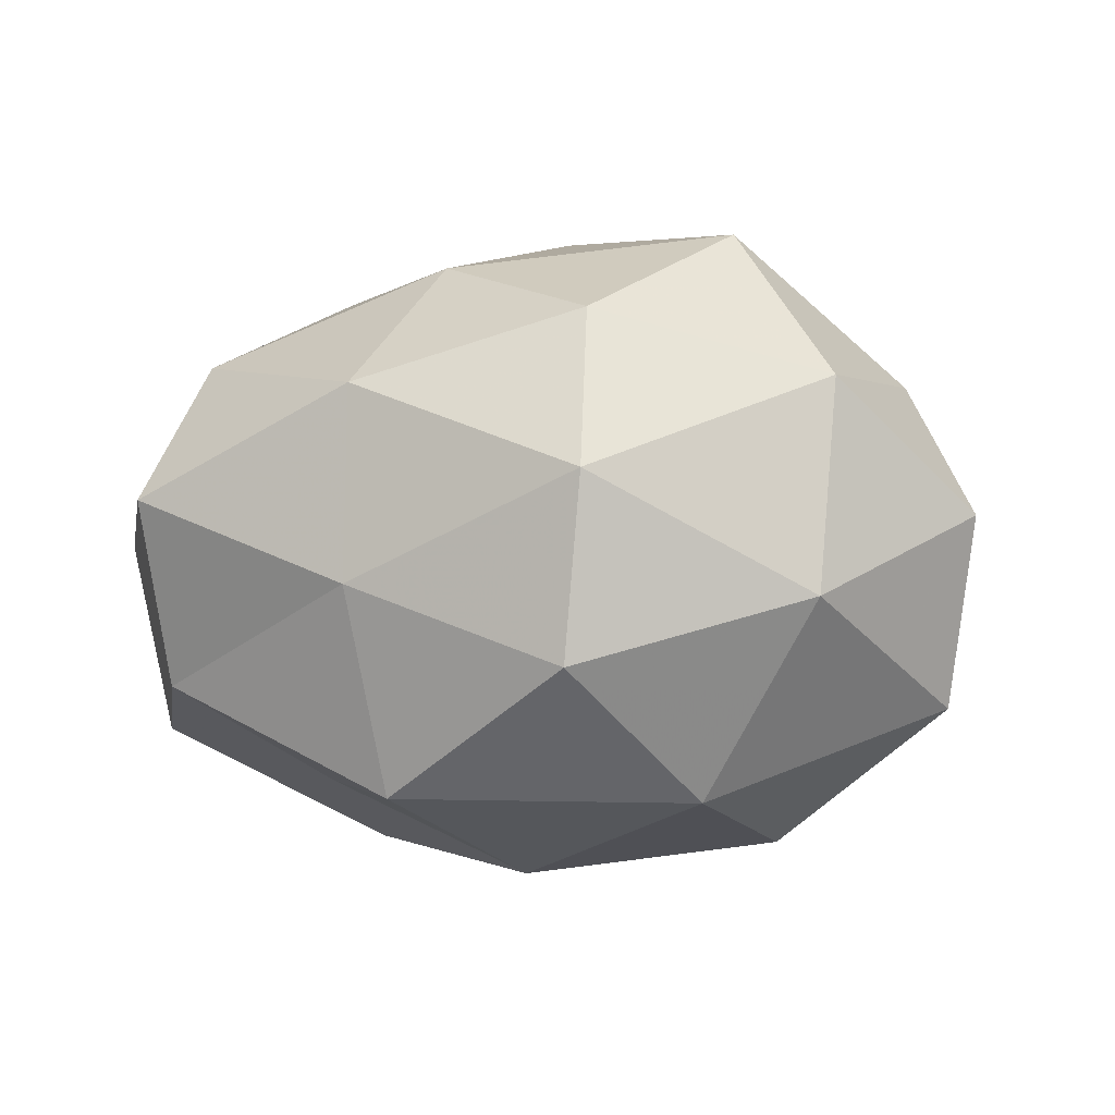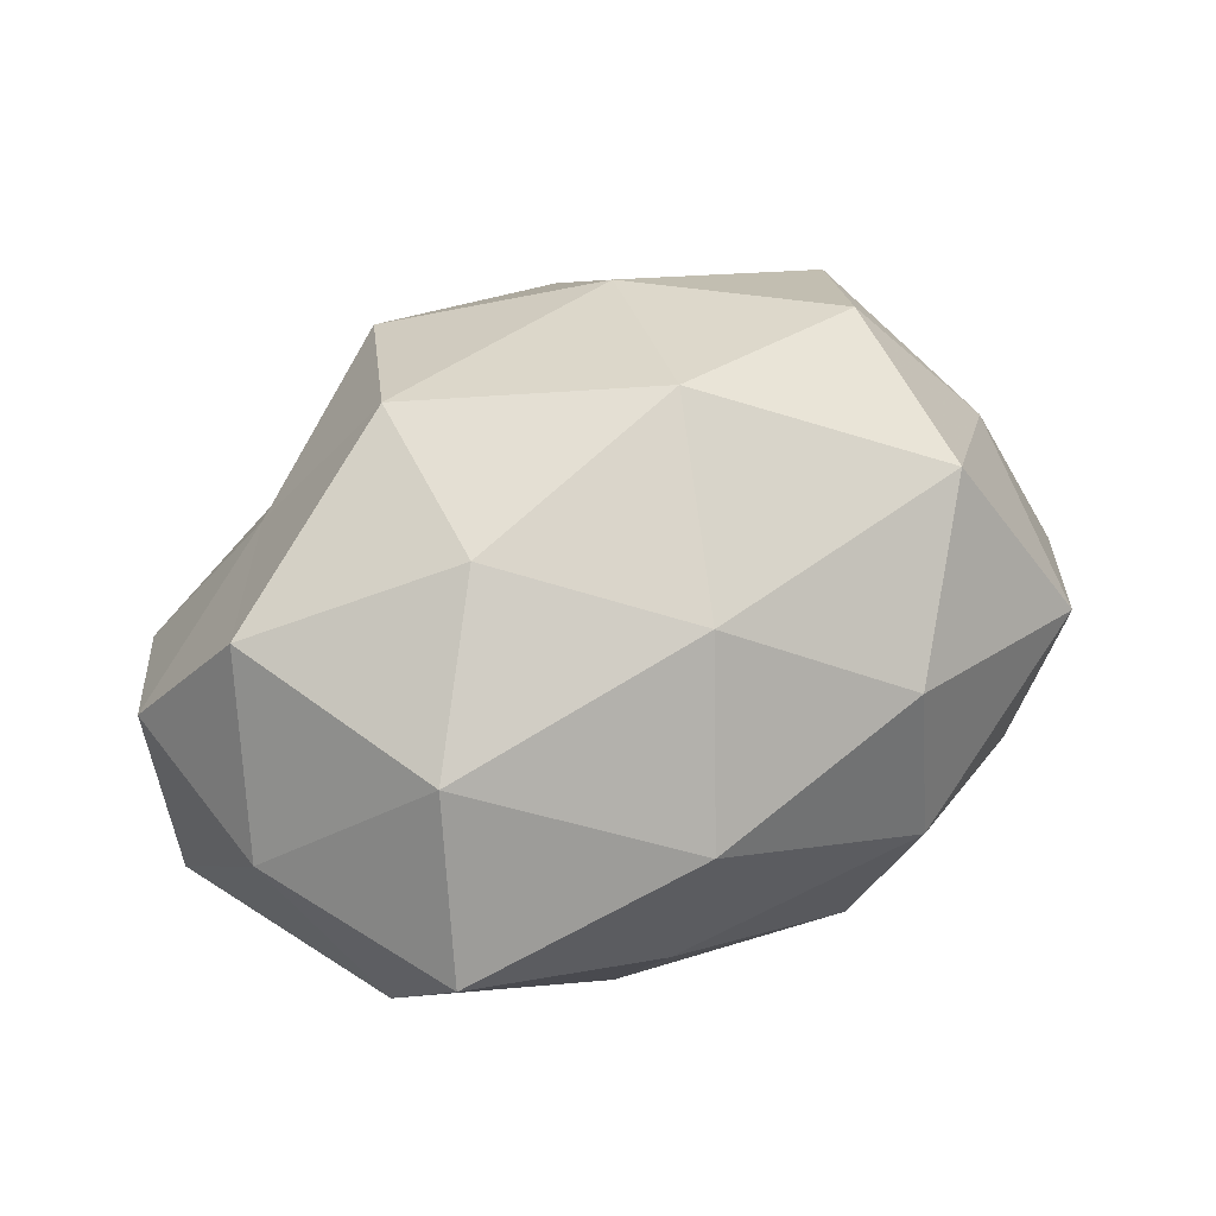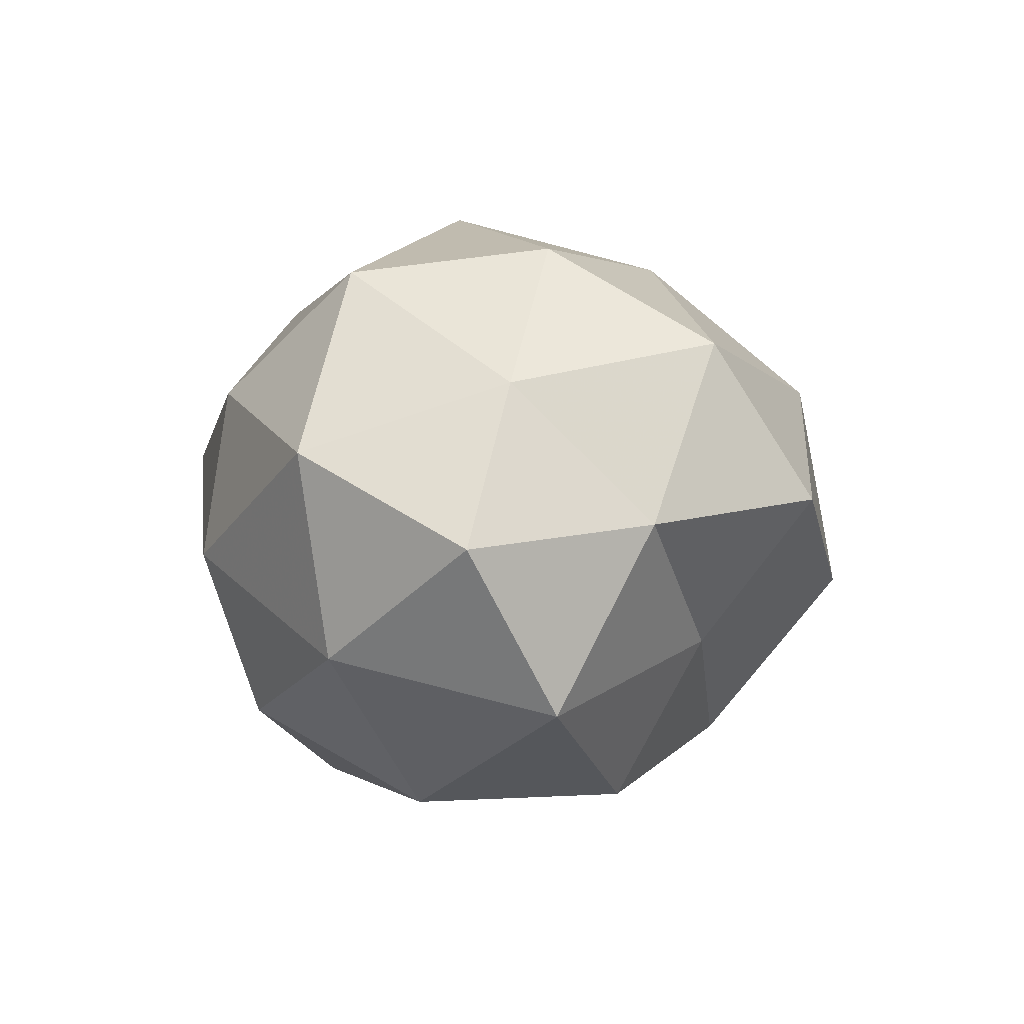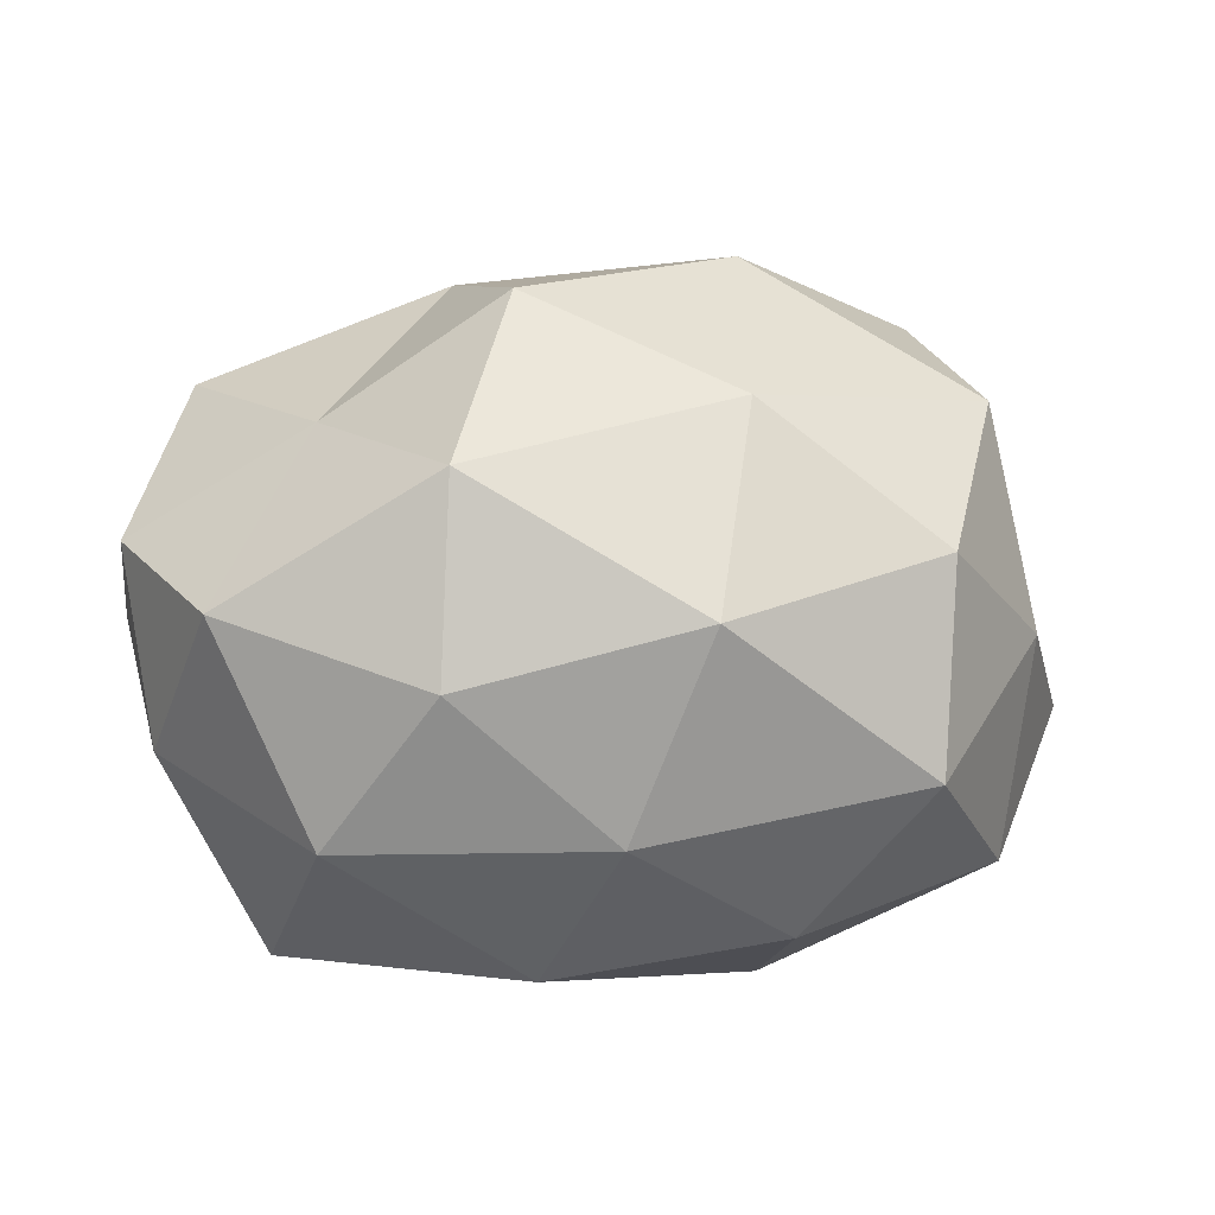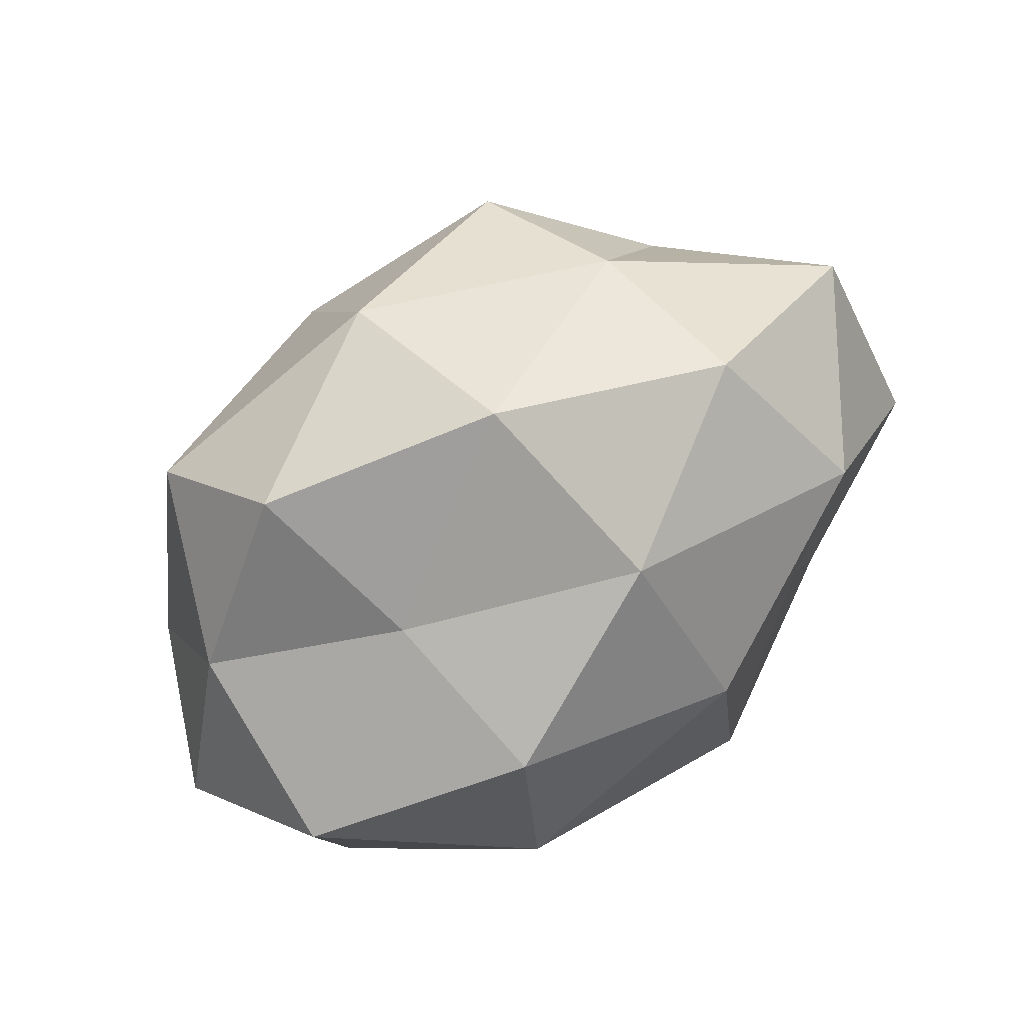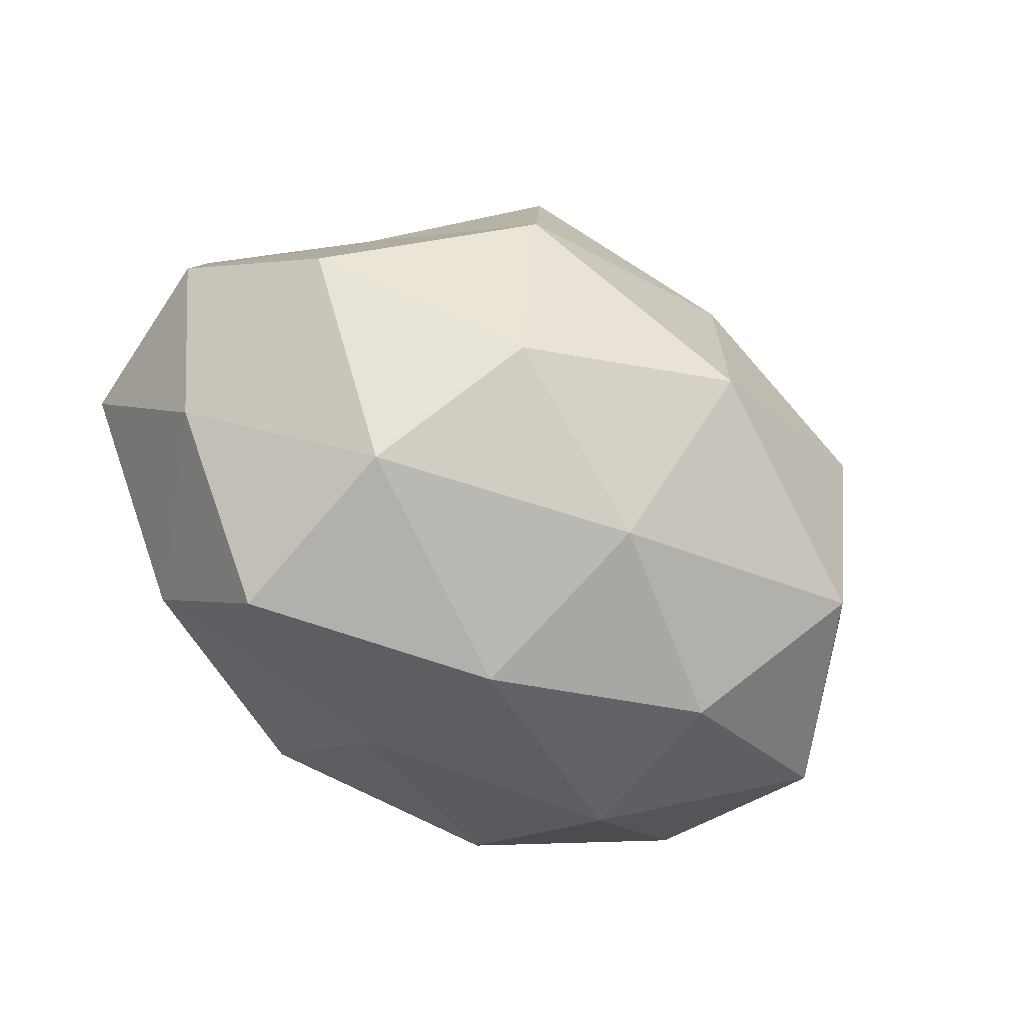
<metadata>
{"format":"obj","ext":"obj","renderer":"f3d","projection":"perspective","resolution":1024,"background":"white","views":[{"elev":-19.9,"azim":20.9,"up":"+Z"},{"elev":47.6,"azim":-26.8,"up":"+Z"},{"elev":-1.0,"azim":85.3,"up":"+Z"},{"elev":-8.8,"azim":-10.1,"up":"+Y"},{"elev":58.3,"azim":144.1,"up":"+Y"},{"elev":-47.9,"azim":-37.0,"up":"+Y"}]}
</metadata>
<code>
v 0.03156 0.003798 0.03251
v -0.008724 -0.04021 0.008641
v -0.0111 -0.02214 -0.03476
v -0.03384 0.01877 0.01551
v 0.04799 0.003189 -0.02345
v 0.0461 -0.002017 0.01501
v -0.011 -0.03536 -0.01342
v -0.004943 0.004992 -0.03813
v 0.009816 0.01962 0.03272
v 0.0181 -0.0356 0.01549
v -0.02183 0.01046 0.0352
v -0.002554 -0.02735 0.0277
v -0.02709 -0.003664 -0.02648
v 0.02831 0.02322 -0.01561
v -0.02225 -0.01243 0.0329
v 0.04376 -0.02654 0.006893
v 0.03072 -0.02023 0.02945
v -0.05317 0.001814 -0.01585
v 0.02423 0.01319 -0.03488
v 0.04776 0.0145 -0.001416
v -0.01817 0.03714 0.006047
v 0.009397 0.04406 -0.008223
v -0.0455 -0.00346 0.02336
v 0.004738 -0.005513 0.03982
v 0.01842 -0.03865 -0.004917
v -0.05405 0.007016 0.005528
v -0.03076 0.01962 -0.02797
v -0.03329 -0.02758 0.01959
v 0.01205 0.03911 0.01639
v -0.04619 0.02738 -0.005922
v 0.05463 -0.007594 -0.004322
v -0.0499 -0.01554 0.002778
v -0.0367 -0.03722 -0.0005651
v 0.03537 0.03566 0.001811
v 0.002457 0.02866 -0.02819
v 0.04014 -0.02293 -0.01712
v 0.0139 -0.03179 -0.02487
v -0.03903 -0.02309 -0.01877
v 0.03933 0.02295 0.02033
v -0.0198 0.03792 -0.01538
v 0.02277 -0.01152 -0.03582
v -0.01424 0.03151 0.0263
f 2 10 12
f 3 13 8
f 17 6 1
f 17 12 10
f 16 6 17
f 10 16 17
f 5 19 14
f 5 14 20
f 4 23 11
f 11 23 15
f 9 24 1
f 11 24 9
f 11 15 24
f 24 15 12
f 1 24 17
f 24 12 17
f 25 2 7
f 25 10 2
f 25 16 10
f 4 26 23
f 8 13 27
f 18 27 13
f 2 12 28
f 28 12 15
f 15 23 28
f 29 22 21
f 21 30 4
f 4 30 26
f 26 30 18
f 30 27 18
f 16 31 6
f 31 5 20
f 20 6 31
f 18 32 26
f 23 26 32
f 23 32 28
f 7 2 33
f 33 2 28
f 28 32 33
f 20 14 34
f 22 34 14
f 29 34 22
f 19 8 35
f 35 14 19
f 22 14 35
f 8 27 35
f 36 16 25
f 36 5 31
f 36 31 16
f 37 7 3
f 37 25 7
f 37 36 25
f 7 38 3
f 3 38 13
f 13 38 18
f 38 32 18
f 7 33 38
f 38 33 32
f 39 1 6
f 9 1 39
f 39 6 20
f 9 39 29
f 34 39 20
f 29 39 34
f 21 22 40
f 21 40 30
f 30 40 27
f 40 22 35
f 35 27 40
f 3 8 41
f 41 19 5
f 41 8 19
f 41 5 36
f 37 3 41
f 37 41 36
f 42 4 11
f 42 11 9
f 42 21 4
f 42 9 29
f 42 29 21

</code>
